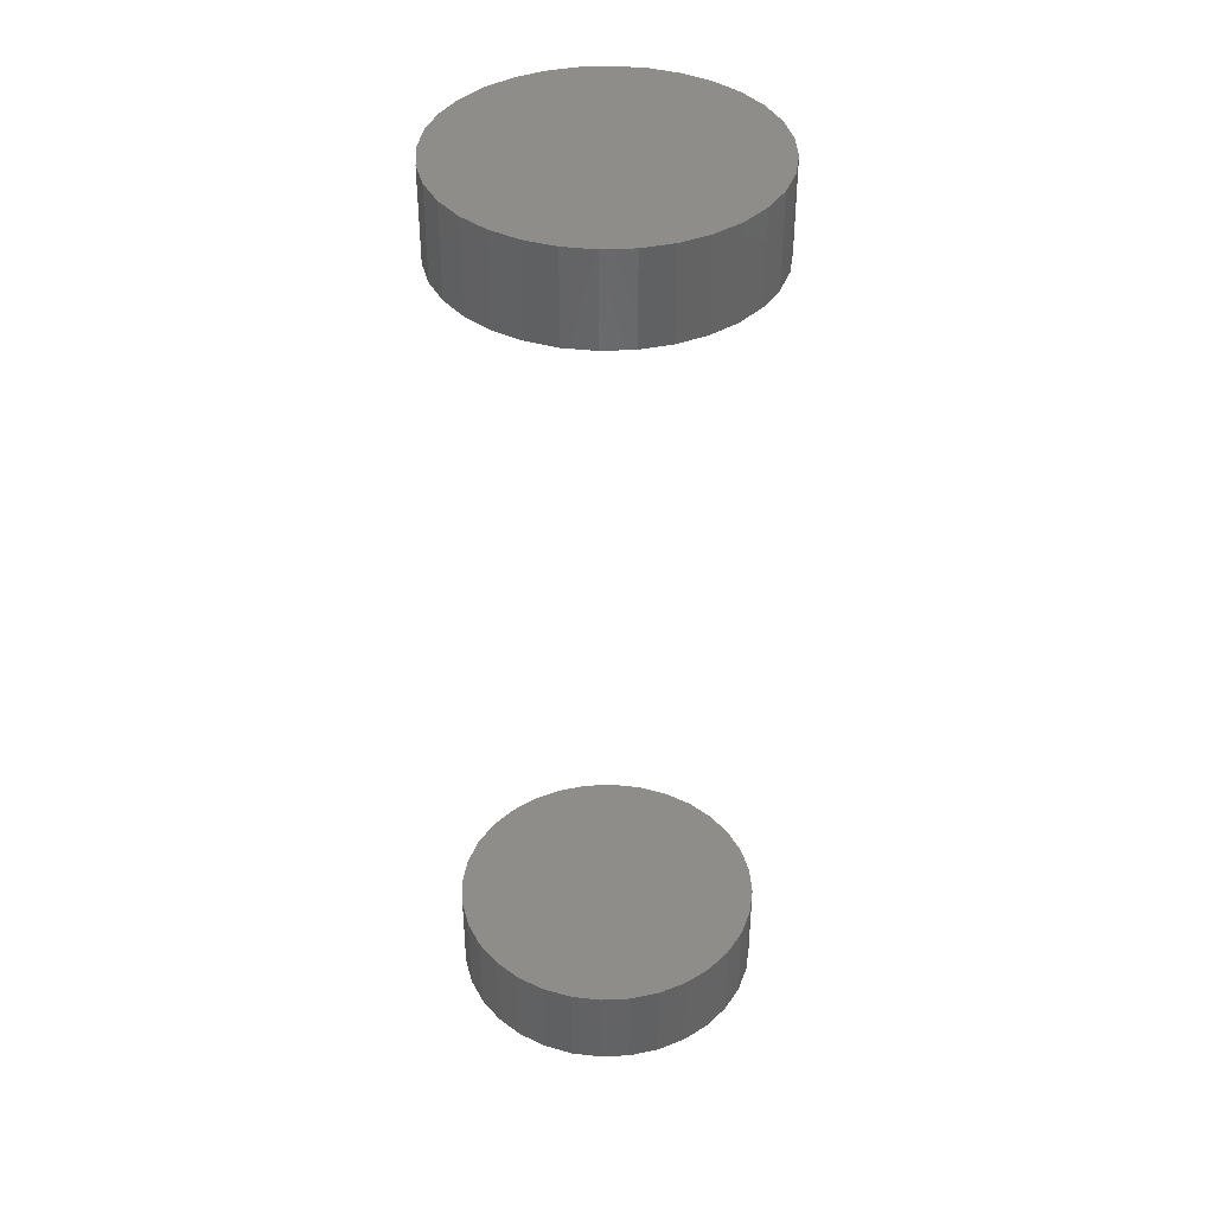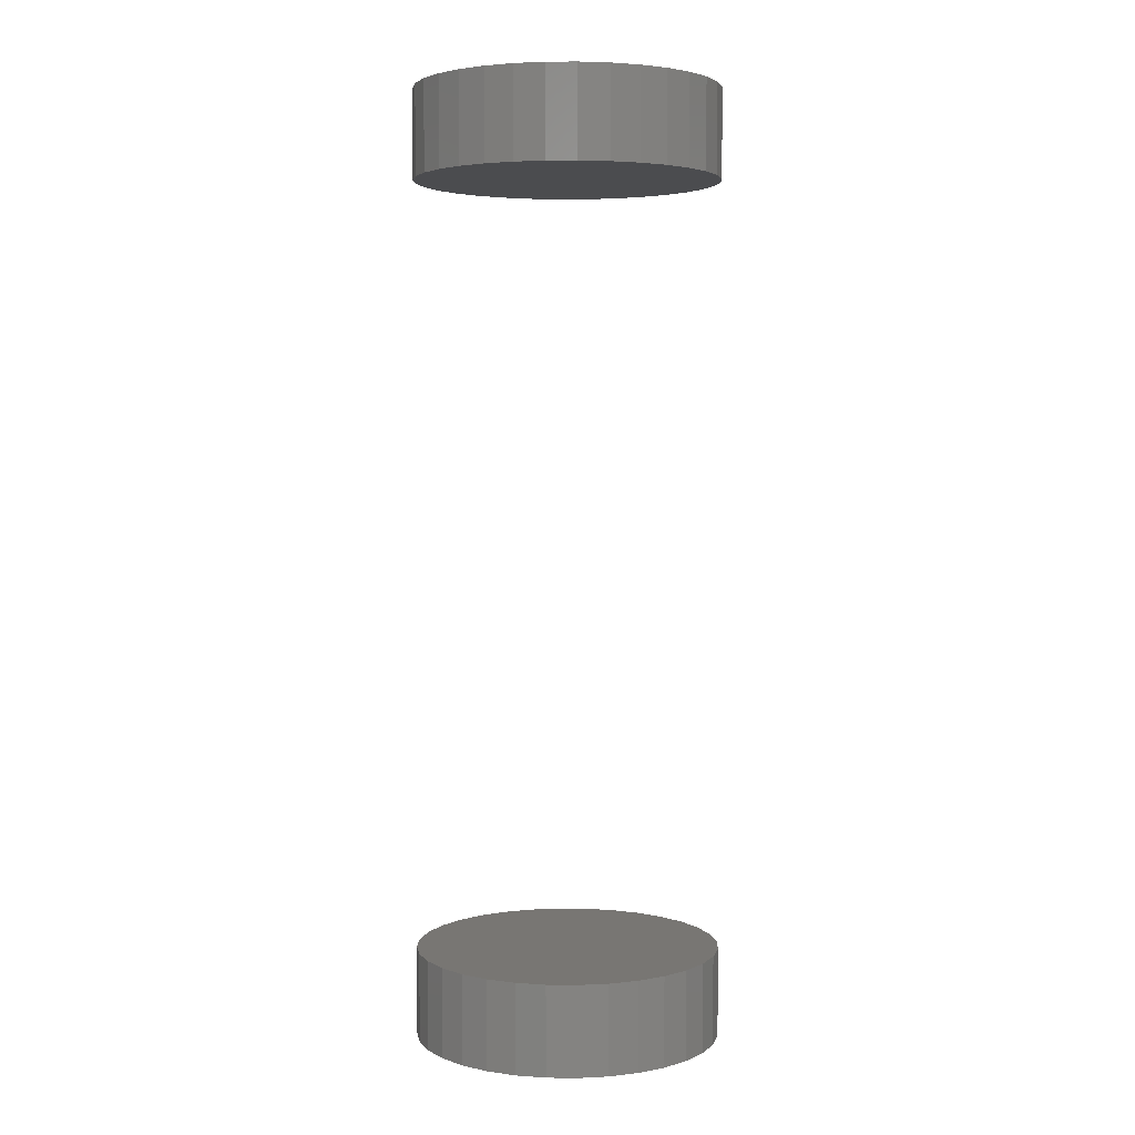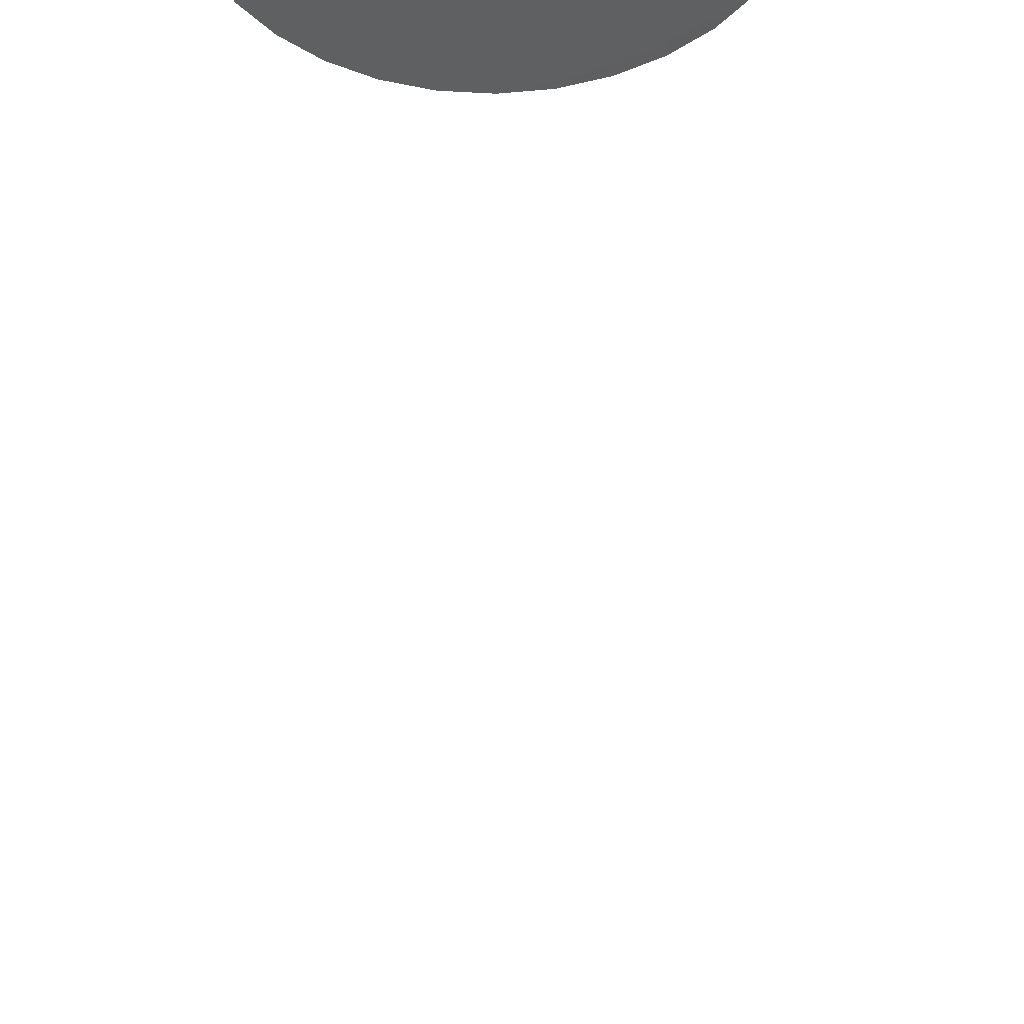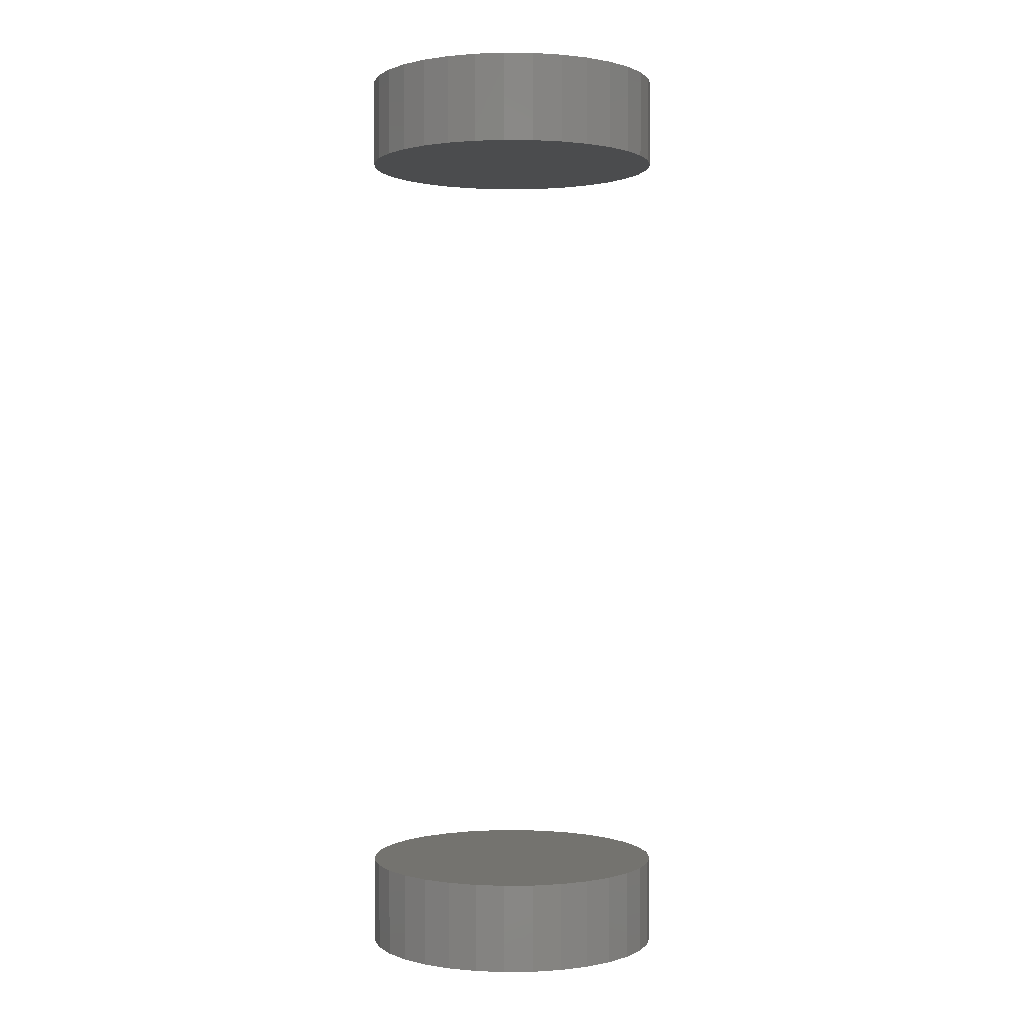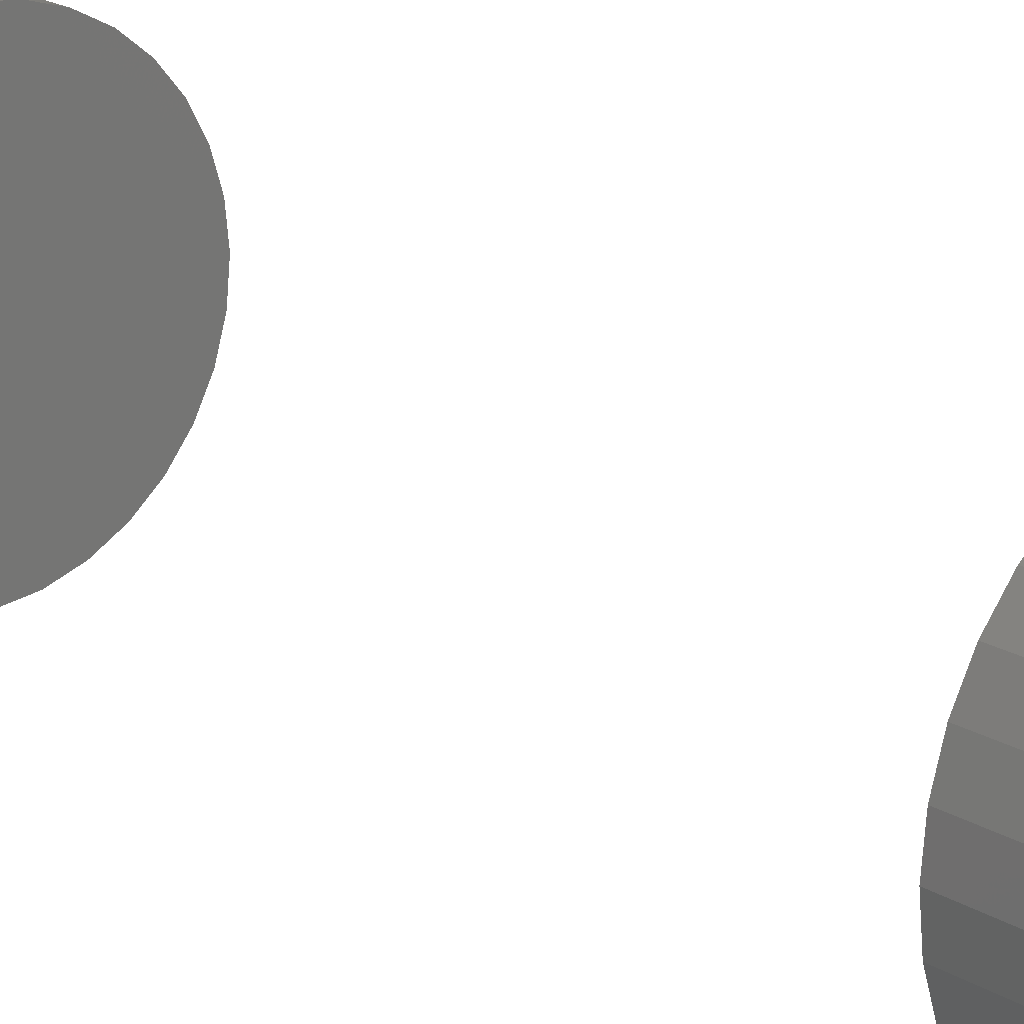
<metadata>
{"format":"stl","ext":"stl","renderer":"f3d","projection":"perspective","resolution":1024,"background":"white","views":[{"elev":39.8,"azim":-87.6,"up":"+Z"},{"elev":3.8,"azim":63.9,"up":"+Z"},{"elev":52.2,"azim":-1.2,"up":"+Y"},{"elev":0.7,"azim":-19.5,"up":"+Z"},{"elev":19.6,"azim":-41.8,"up":"+Y"}]}
</metadata>
<code>
# stl→obj: 128 verts, 248 faces
v -0.1285 1.64e-17 0.7109
v -0.1285 1.64e-17 0.7891
v -0.1259 0.02612 0.7109
v -0.1259 0.02612 0.7891
v -0.1183 0.05123 0.7109
v -0.1183 0.05123 0.7891
v -0.1059 0.07438 0.7109
v -0.1059 0.07438 0.7891
v -0.08924 0.09467 0.7109
v -0.08924 0.09467 0.7891
v -0.06895 0.1113 0.7109
v -0.06895 0.1113 0.7891
v -0.04581 0.1237 0.7109
v -0.04581 0.1237 0.7891
v -0.02069 0.1313 0.7109
v -0.02069 0.1313 0.7891
v 0.005428 0.1339 0.7109
v 0.005428 0.1339 0.7891
v 0.03155 0.1313 0.7109
v 0.03155 0.1313 0.7891
v 0.05666 0.1237 0.7109
v 0.05666 0.1237 0.7891
v 0.07981 0.1113 0.7109
v 0.07981 0.1113 0.7891
v 0.1001 0.09467 0.7109
v 0.1001 0.09467 0.7891
v 0.1167 0.07438 0.7109
v 0.1167 0.07438 0.7891
v 0.1291 0.05123 0.7109
v 0.1291 0.05123 0.7891
v 0.1367 0.02612 0.7109
v 0.1367 0.02612 0.7891
v 0.1393 -3.279e-17 0.7109
v 0.1393 0 0.7891
v -0.1285 1.64e-17 -0.03906
v -0.1285 1.64e-17 0.03906
v -0.1259 0.02612 -0.03906
v -0.1259 0.02612 0.03906
v -0.1183 0.05123 -0.03906
v -0.1183 0.05123 0.03906
v -0.1059 0.07438 -0.03906
v -0.1059 0.07438 0.03906
v -0.08924 0.09467 -0.03906
v -0.08924 0.09467 0.03906
v -0.06895 0.1113 -0.03906
v -0.06895 0.1113 0.03906
v -0.04581 0.1237 -0.03906
v -0.04581 0.1237 0.03906
v -0.02069 0.1313 -0.03906
v -0.02069 0.1313 0.03906
v 0.005428 0.1339 -0.03906
v 0.005428 0.1339 0.03906
v 0.03155 0.1313 -0.03906
v 0.03155 0.1313 0.03906
v 0.05666 0.1237 -0.03906
v 0.05666 0.1237 0.03906
v 0.07981 0.1113 -0.03906
v 0.07981 0.1113 0.03906
v 0.1001 0.09467 -0.03906
v 0.1001 0.09467 0.03906
v 0.1167 0.07438 -0.03906
v 0.1167 0.07438 0.03906
v 0.1291 0.05123 -0.03906
v 0.1291 0.05123 0.03906
v 0.1367 0.02612 -0.03906
v 0.1367 0.02612 0.03906
v 0.1393 -3.279e-17 -0.03906
v 0.1393 0 0.03906
v 0.1367 -0.02612 0.7109
v 0.1367 -0.02612 0.7891
v 0.1291 -0.05123 0.7109
v 0.1291 -0.05123 0.7891
v 0.1167 -0.07438 0.7109
v 0.1167 -0.07438 0.7891
v 0.1001 -0.09467 0.7109
v 0.1001 -0.09467 0.7891
v 0.07981 -0.1113 0.7109
v 0.07981 -0.1113 0.7891
v 0.05666 -0.1237 0.7109
v 0.05666 -0.1237 0.7891
v 0.03155 -0.1313 0.7109
v 0.03155 -0.1313 0.7891
v 0.005428 -0.1339 0.7109
v 0.005428 -0.1339 0.7891
v -0.02069 -0.1313 0.7109
v -0.02069 -0.1313 0.7891
v -0.04581 -0.1237 0.7109
v -0.04581 -0.1237 0.7891
v -0.06895 -0.1113 0.7109
v -0.06895 -0.1113 0.7891
v -0.08924 -0.09467 0.7109
v -0.08924 -0.09467 0.7891
v -0.1059 -0.07438 0.7109
v -0.1059 -0.07438 0.7891
v -0.1183 -0.05123 0.7109
v -0.1183 -0.05123 0.7891
v -0.1259 -0.02612 0.7109
v -0.1259 -0.02612 0.7891
v 0.1367 -0.02612 -0.03906
v 0.1367 -0.02612 0.03906
v 0.1291 -0.05123 -0.03906
v 0.1291 -0.05123 0.03906
v 0.1167 -0.07438 -0.03906
v 0.1167 -0.07438 0.03906
v 0.1001 -0.09467 -0.03906
v 0.1001 -0.09467 0.03906
v 0.07981 -0.1113 -0.03906
v 0.07981 -0.1113 0.03906
v 0.05666 -0.1237 -0.03906
v 0.05666 -0.1237 0.03906
v 0.03155 -0.1313 -0.03906
v 0.03155 -0.1313 0.03906
v 0.005428 -0.1339 -0.03906
v 0.005428 -0.1339 0.03906
v -0.02069 -0.1313 -0.03906
v -0.02069 -0.1313 0.03906
v -0.04581 -0.1237 -0.03906
v -0.04581 -0.1237 0.03906
v -0.06895 -0.1113 -0.03906
v -0.06895 -0.1113 0.03906
v -0.08924 -0.09467 -0.03906
v -0.08924 -0.09467 0.03906
v -0.1059 -0.07438 -0.03906
v -0.1059 -0.07438 0.03906
v -0.1183 -0.05123 -0.03906
v -0.1183 -0.05123 0.03906
v -0.1259 -0.02612 -0.03906
v -0.1259 -0.02612 0.03906
f 1 2 3
f 3 2 4
f 3 4 5
f 5 4 6
f 5 6 7
f 7 6 8
f 7 8 9
f 9 8 10
f 9 10 11
f 11 10 12
f 11 12 13
f 13 12 14
f 13 14 15
f 15 14 16
f 15 16 17
f 17 16 18
f 17 18 19
f 19 18 20
f 19 20 21
f 21 20 22
f 21 22 23
f 23 22 24
f 23 24 25
f 25 24 26
f 25 26 27
f 27 26 28
f 27 28 29
f 29 28 30
f 29 30 31
f 31 30 32
f 31 32 33
f 33 32 34
f 35 36 37
f 37 36 38
f 37 38 39
f 39 38 40
f 39 40 41
f 41 40 42
f 41 42 43
f 43 42 44
f 43 44 45
f 45 44 46
f 45 46 47
f 47 46 48
f 47 48 49
f 49 48 50
f 49 50 51
f 51 50 52
f 51 52 53
f 53 52 54
f 53 54 55
f 55 54 56
f 55 56 57
f 57 56 58
f 57 58 59
f 59 58 60
f 59 60 61
f 61 60 62
f 61 62 63
f 63 62 64
f 63 64 65
f 65 64 66
f 65 66 67
f 67 66 68
f 33 34 69
f 69 34 70
f 69 70 71
f 71 70 72
f 71 72 73
f 73 72 74
f 73 74 75
f 75 74 76
f 75 76 77
f 77 76 78
f 77 78 79
f 79 78 80
f 79 80 81
f 81 80 82
f 81 82 83
f 83 82 84
f 83 84 85
f 85 84 86
f 85 86 87
f 87 86 88
f 87 88 89
f 89 88 90
f 89 90 91
f 91 90 92
f 91 92 93
f 93 92 94
f 93 94 95
f 95 94 96
f 95 96 97
f 97 96 98
f 97 98 1
f 1 98 2
f 67 68 99
f 99 68 100
f 99 100 101
f 101 100 102
f 101 102 103
f 103 102 104
f 103 104 105
f 105 104 106
f 105 106 107
f 107 106 108
f 107 108 109
f 109 108 110
f 109 110 111
f 111 110 112
f 111 112 113
f 113 112 114
f 113 114 115
f 115 114 116
f 115 116 117
f 117 116 118
f 117 118 119
f 119 118 120
f 119 120 121
f 121 120 122
f 121 122 123
f 123 122 124
f 123 124 125
f 125 124 126
f 125 126 127
f 127 126 128
f 127 128 35
f 35 128 36
f 50 54 52
f 54 50 48
f 54 48 56
f 110 116 112
f 112 116 114
f 56 48 58
f 58 48 46
f 58 46 60
f 60 46 44
f 60 44 62
f 62 44 42
f 62 42 64
f 64 42 40
f 64 40 66
f 66 40 38
f 66 38 68
f 68 38 36
f 68 36 100
f 100 36 128
f 100 128 102
f 102 128 126
f 102 126 104
f 104 126 124
f 104 124 106
f 106 124 122
f 106 122 108
f 108 122 120
f 108 120 110
f 110 120 118
f 110 118 116
f 17 19 15
f 13 15 19
f 21 13 19
f 81 85 79
f 83 85 81
f 85 87 79
f 79 87 89
f 79 89 77
f 77 89 91
f 77 91 75
f 75 91 93
f 75 93 73
f 73 93 95
f 73 95 71
f 71 95 97
f 71 97 69
f 69 97 1
f 69 1 33
f 33 1 3
f 33 3 31
f 31 3 5
f 31 5 29
f 29 5 7
f 29 7 27
f 27 7 9
f 27 9 25
f 25 9 11
f 25 11 23
f 23 11 13
f 23 13 21
f 51 53 49
f 47 49 53
f 55 47 53
f 111 115 109
f 113 115 111
f 115 117 109
f 109 117 119
f 109 119 107
f 107 119 121
f 107 121 105
f 105 121 123
f 105 123 103
f 103 123 125
f 103 125 101
f 101 125 127
f 101 127 99
f 99 127 35
f 99 35 67
f 67 35 37
f 67 37 65
f 65 37 39
f 65 39 63
f 63 39 41
f 63 41 61
f 61 41 43
f 61 43 59
f 59 43 45
f 59 45 57
f 57 45 47
f 57 47 55
f 16 20 18
f 20 16 14
f 20 14 22
f 80 86 82
f 82 86 84
f 22 14 24
f 24 14 12
f 24 12 26
f 26 12 10
f 26 10 28
f 28 10 8
f 28 8 30
f 30 8 6
f 30 6 32
f 32 6 4
f 32 4 34
f 34 4 2
f 34 2 70
f 70 2 98
f 70 98 72
f 72 98 96
f 72 96 74
f 74 96 94
f 74 94 76
f 76 94 92
f 76 92 78
f 78 92 90
f 78 90 80
f 80 90 88
f 80 88 86

</code>
